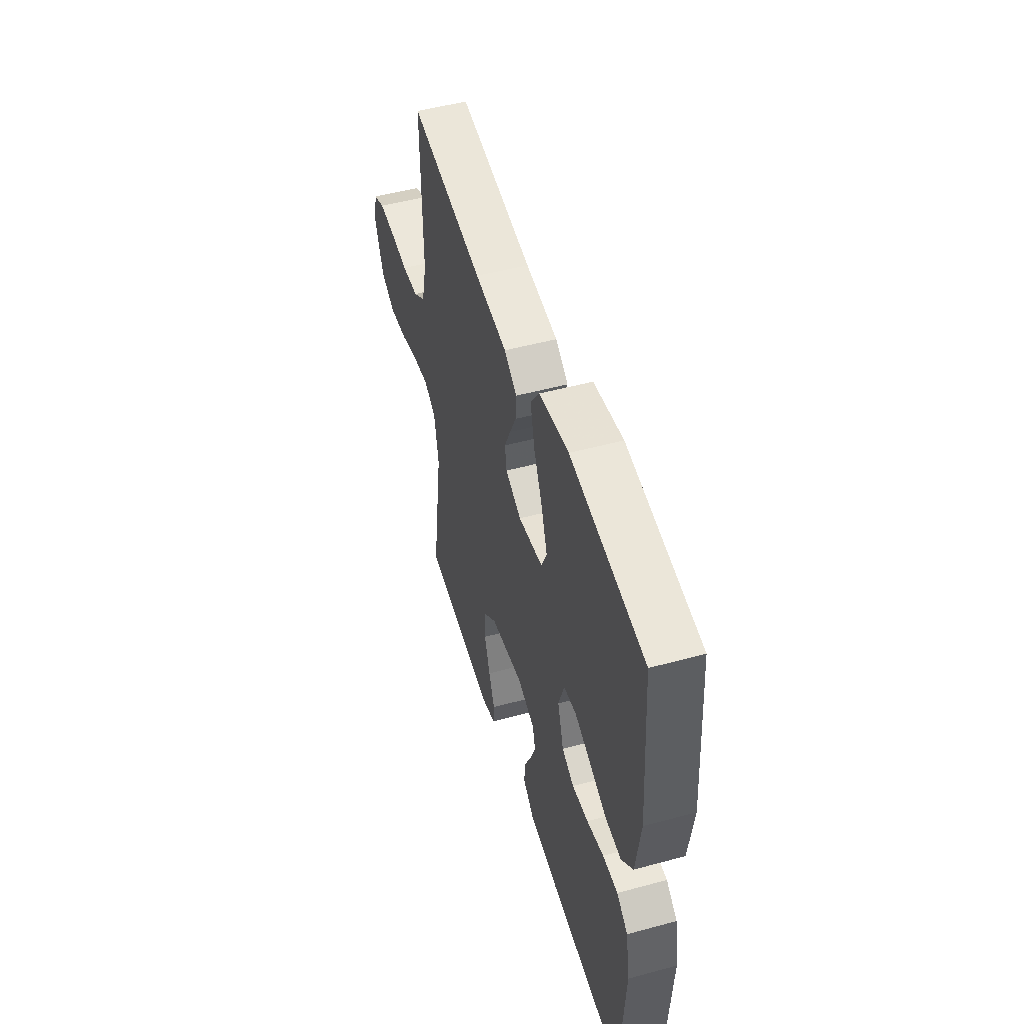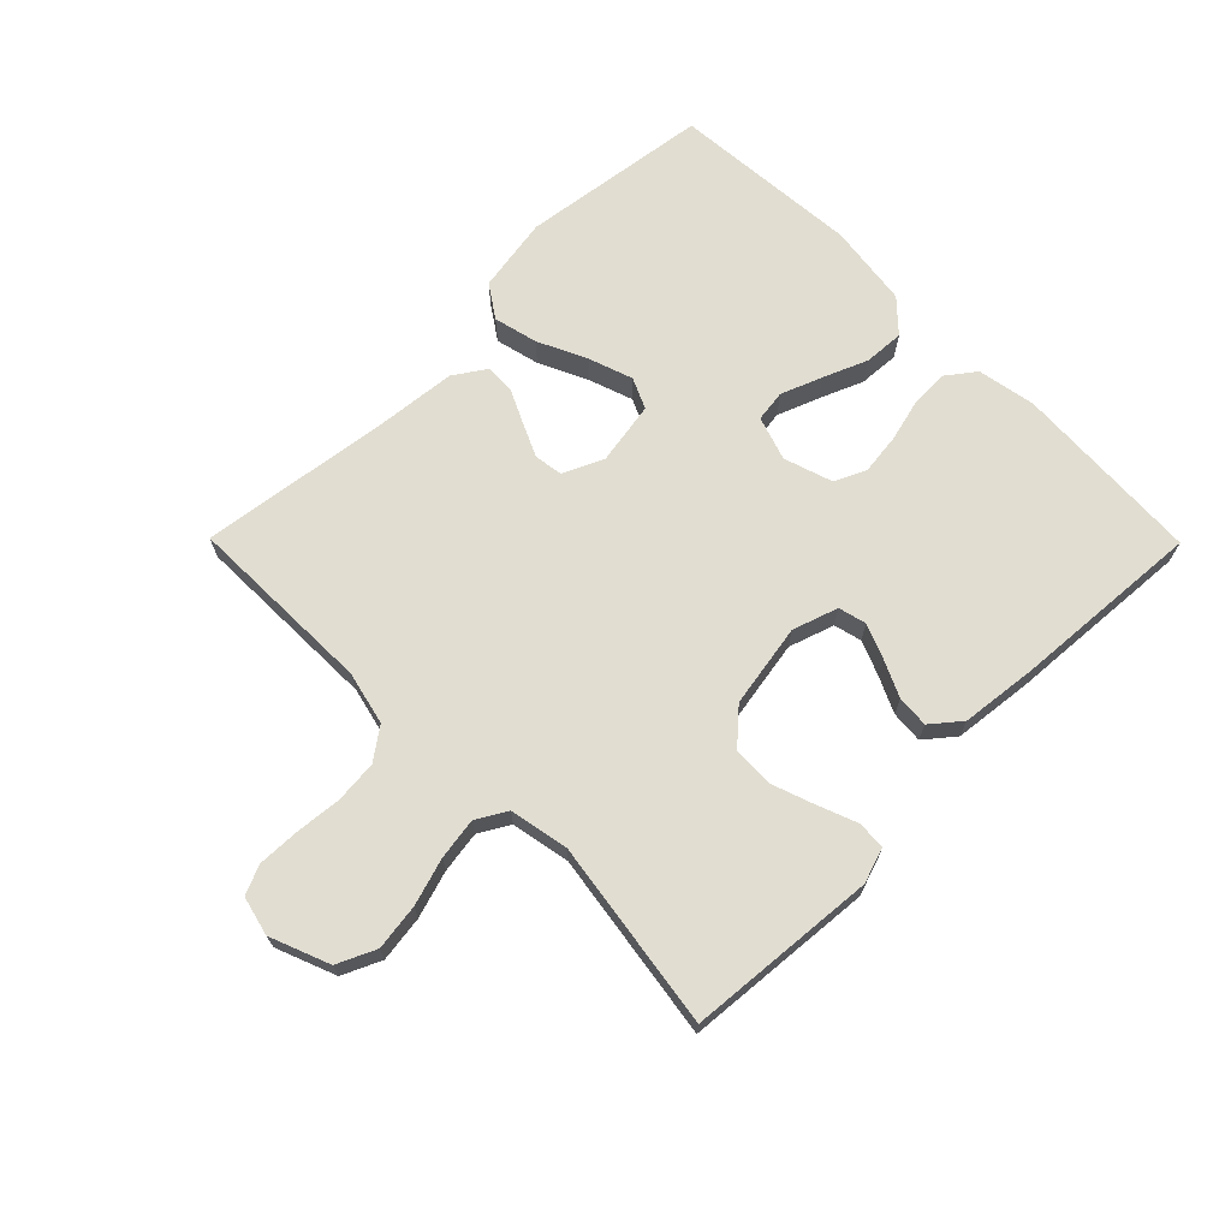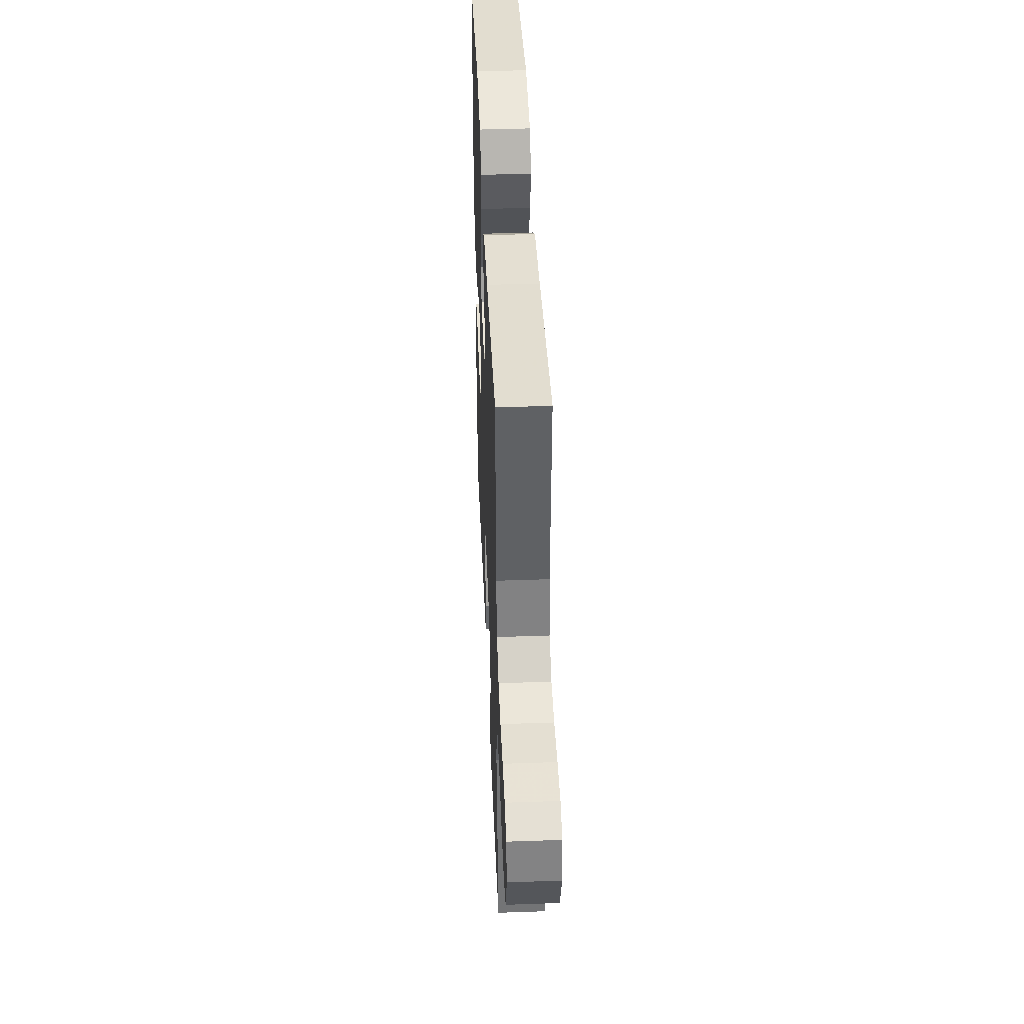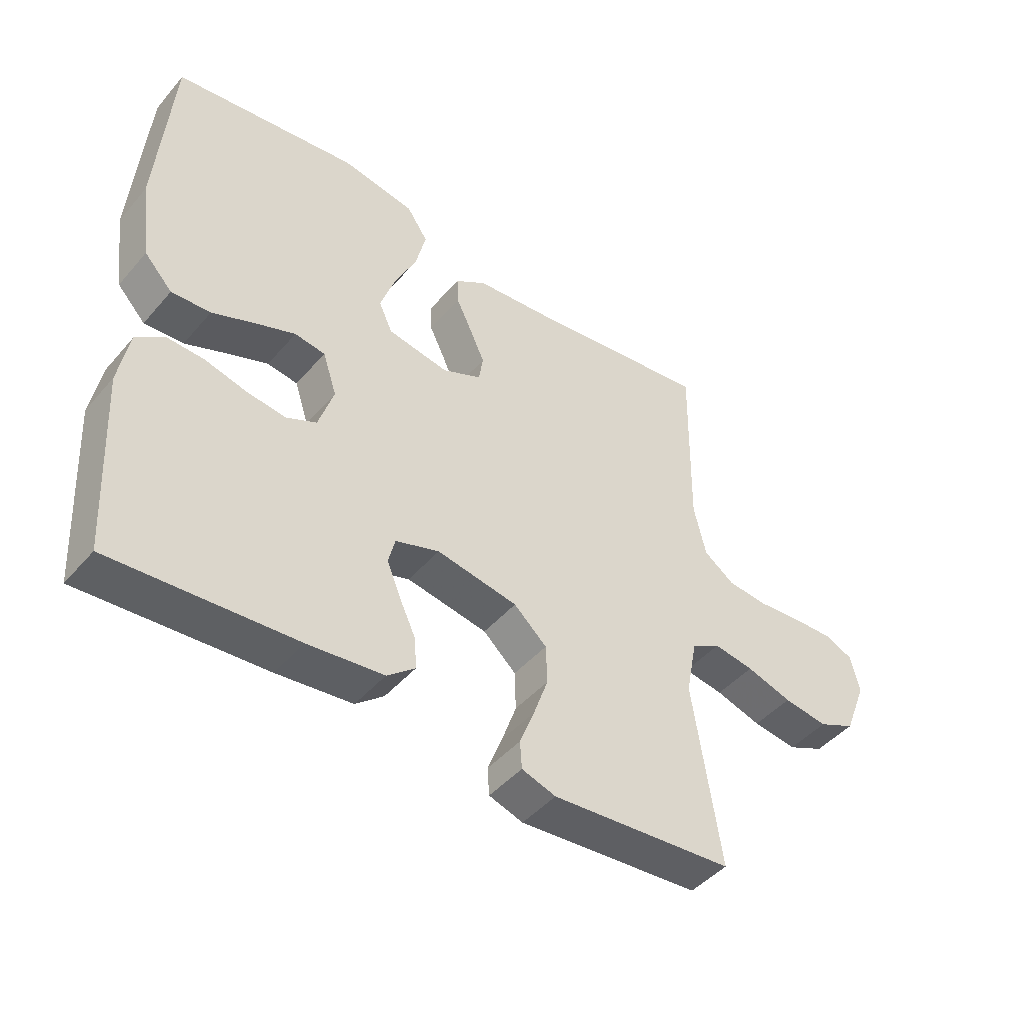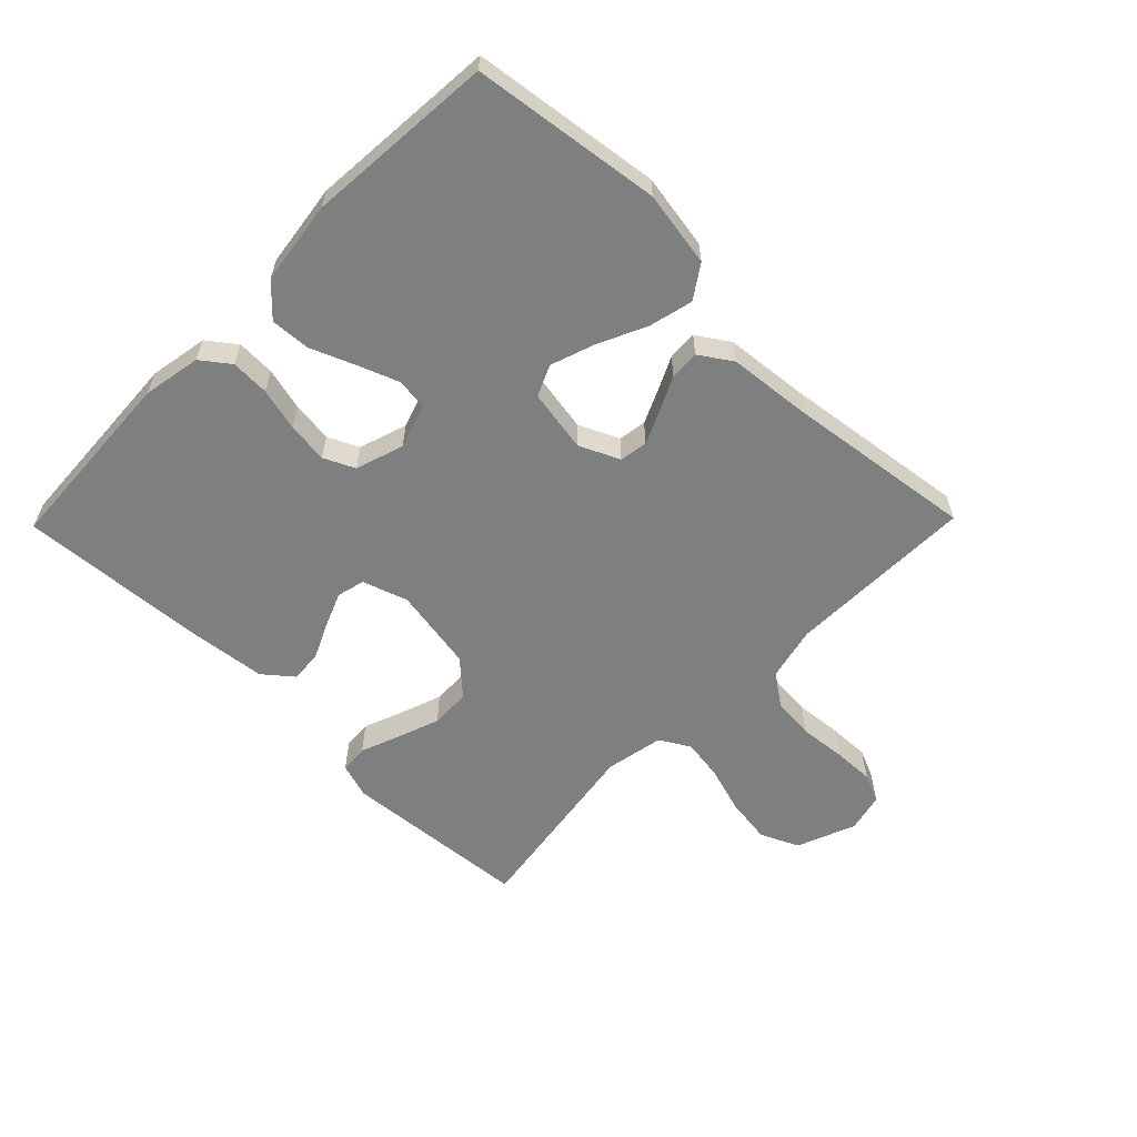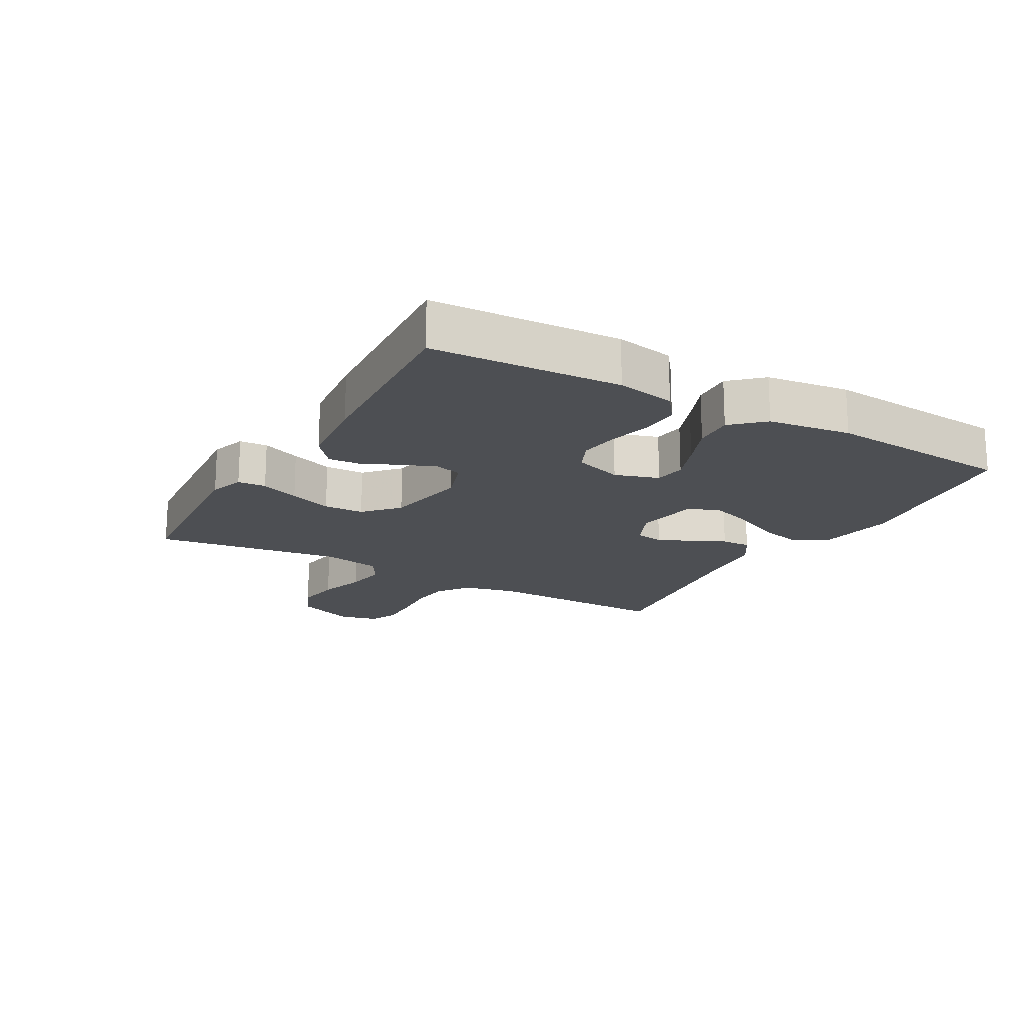
<metadata>
{"format":"obj","ext":"obj","renderer":"f3d","projection":"perspective","resolution":1024,"background":"white","views":[{"elev":50.3,"azim":-106.6,"up":"+Z"},{"elev":68.8,"azim":135.3,"up":"+Y"},{"elev":42.7,"azim":87.6,"up":"+Z"},{"elev":-45.7,"azim":-38.0,"up":"+Z"},{"elev":-59.6,"azim":-44.4,"up":"+Y"},{"elev":-17.9,"azim":-119.8,"up":"+Y"}]}
</metadata>
<code>
v -0.5 0.07 -0.5
v -0.517 0.07 -0.2
v -0.5 0.07 -0.107
v -0.455 0.07 -0.073
v -0.394 0.07 -0.075
v -0.326 0.07 -0.092
v -0.261 0.07 -0.1
v -0.212 0.07 -0.077
v -0.187 0.07 0
v -0.21 0.07 0.07
v -0.26 0.07 0.077
v -0.325 0.07 0.052
v -0.395 0.07 0.023
v -0.459 0.07 0.019
v -0.505 0.07 0.068
v -0.523 0.07 0.2
v -0.5 0.07 0.5
v -0.2 0.07 0.54
v -0.08 0.07 0.52
v -0.045 0.07 0.468
v -0.062 0.07 0.398
v -0.098 0.07 0.321
v -0.122 0.07 0.251
v -0.1 0.07 0.202
v 0 0.07 0.185
v 0.064 0.07 0.214
v 0.071 0.07 0.259
v 0.047 0.07 0.312
v 0.021 0.07 0.366
v 0.019 0.07 0.413
v 0.07 0.07 0.447
v 0.2 0.07 0.46
v 0.5 0.07 0.5
v 0.495 0.07 0.2
v 0.515 0.07 0.115
v 0.565 0.07 0.079
v 0.632 0.07 0.073
v 0.706 0.07 0.08
v 0.772 0.07 0.082
v 0.818 0.07 0.062
v 0.833 0.07 0
v 0.796 0.07 -0.094
v 0.735 0.07 -0.122
v 0.662 0.07 -0.112
v 0.587 0.07 -0.089
v 0.521 0.07 -0.079
v 0.473 0.07 -0.107
v 0.455 0.07 -0.2
v 0.5 0.07 -0.5
v 0.2 0.07 -0.525
v 0.144 0.07 -0.507
v 0.141 0.07 -0.462
v 0.165 0.07 -0.4
v 0.189 0.07 -0.332
v 0.187 0.07 -0.268
v 0.133 0.07 -0.219
v 0 0.07 -0.196
v -0.072 0.07 -0.22
v -0.083 0.07 -0.264
v -0.061 0.07 -0.318
v -0.034 0.07 -0.376
v -0.03 0.07 -0.427
v -0.076 0.07 -0.465
v -0.2 0.07 -0.479
v -0.5 0 -0.5
v -0.517 0 -0.2
v -0.5 0 -0.107
v -0.455 0 -0.073
v -0.394 0 -0.075
v -0.326 0 -0.092
v -0.261 0 -0.1
v -0.212 0 -0.077
v -0.187 0 0
v -0.21 0 0.07
v -0.26 0 0.077
v -0.325 0 0.052
v -0.395 0 0.023
v -0.459 0 0.019
v -0.505 0 0.068
v -0.523 0 0.2
v -0.5 0 0.5
v -0.2 0 0.54
v -0.08 0 0.52
v -0.045 0 0.468
v -0.062 0 0.398
v -0.098 0 0.321
v -0.122 0 0.251
v -0.1 0 0.202
v 0 0 0.185
v 0.064 0 0.214
v 0.071 0 0.259
v 0.047 0 0.312
v 0.021 0 0.366
v 0.019 0 0.413
v 0.07 0 0.447
v 0.2 0 0.46
v 0.5 0 0.5
v 0.495 0 0.2
v 0.515 0 0.115
v 0.565 0 0.079
v 0.632 0 0.073
v 0.706 0 0.08
v 0.772 0 0.082
v 0.818 0 0.062
v 0.833 0 0
v 0.796 0 -0.094
v 0.735 0 -0.122
v 0.662 0 -0.112
v 0.587 0 -0.089
v 0.521 0 -0.079
v 0.473 0 -0.107
v 0.455 0 -0.2
v 0.5 0 -0.5
v 0.2 0 -0.525
v 0.144 0 -0.507
v 0.141 0 -0.462
v 0.165 0 -0.4
v 0.189 0 -0.332
v 0.187 0 -0.268
v 0.133 0 -0.219
v 0 0 -0.196
v -0.072 0 -0.22
v -0.083 0 -0.264
v -0.061 0 -0.318
v -0.034 0 -0.376
v -0.03 0 -0.427
v -0.076 0 -0.465
v -0.2 0 -0.479
f 4 5 6
f 3 4 6
f 2 3 6
f 1 2 6
f 64 1 6
f 63 64 6
f 62 63 6
f 61 62 6
f 60 61 6
f 59 60 6 7
f 58 59 7 8
f 57 58 8 9
f 56 57 9 10
f 51 52 53
f 50 51 53
f 49 50 53
f 48 49 53
f 47 48 53 54
f 43 44 45
f 42 43 45
f 41 42 45
f 40 41 45
f 39 40 45
f 38 39 45
f 37 38 45
f 36 37 45 46
f 35 36 46 47
f 32 33 34
f 34 35 47
f 32 34 47
f 31 32 47
f 30 31 47
f 29 30 47
f 28 29 47
f 20 21 22
f 19 20 22
f 18 19 22
f 17 18 22
f 16 17 22
f 15 16 22
f 14 15 22
f 13 14 22
f 12 13 22
f 11 12 22 23
f 10 11 23 24
f 47 54 55
f 47 55 56
f 27 28 47
f 26 27 47 56
f 25 26 56 10
f 10 24 25
f 70 69 68
f 70 68 67
f 70 67 66
f 70 66 65
f 70 65 128
f 70 128 127
f 70 127 126
f 70 126 125
f 70 125 124
f 71 70 124 123
f 72 71 123 122
f 73 72 122 121
f 74 73 121 120
f 117 116 115
f 117 115 114
f 117 114 113
f 117 113 112
f 118 117 112 111
f 109 108 107
f 109 107 106
f 109 106 105
f 109 105 104
f 109 104 103
f 109 103 102
f 109 102 101
f 110 109 101 100
f 111 110 100 99
f 98 97 96
f 111 99 98
f 111 98 96
f 111 96 95
f 111 95 94
f 111 94 93
f 111 93 92
f 86 85 84
f 86 84 83
f 86 83 82
f 86 82 81
f 86 81 80
f 86 80 79
f 86 79 78
f 86 78 77
f 86 77 76
f 87 86 76 75
f 88 87 75 74
f 119 118 111
f 120 119 111
f 111 92 91
f 120 111 91 90
f 74 120 90 89
f 89 88 74
f 1 65 66 2
f 2 66 67 3
f 3 67 68 4
f 4 68 69 5
f 5 69 70 6
f 6 70 71 7
f 7 71 72 8
f 8 72 73 9
f 9 73 74 10
f 10 74 75 11
f 11 75 76 12
f 12 76 77 13
f 13 77 78 14
f 14 78 79 15
f 15 79 80 16
f 16 80 81 17
f 17 81 82 18
f 18 82 83 19
f 19 83 84 20
f 20 84 85 21
f 21 85 86 22
f 22 86 87 23
f 23 87 88 24
f 24 88 89 25
f 25 89 90 26
f 26 90 91 27
f 27 91 92 28
f 28 92 93 29
f 29 93 94 30
f 30 94 95 31
f 31 95 96 32
f 32 96 97 33
f 33 97 98 34
f 34 98 99 35
f 35 99 100 36
f 36 100 101 37
f 37 101 102 38
f 38 102 103 39
f 39 103 104 40
f 40 104 105 41
f 41 105 106 42
f 42 106 107 43
f 43 107 108 44
f 44 108 109 45
f 45 109 110 46
f 46 110 111 47
f 47 111 112 48
f 48 112 113 49
f 49 113 114 50
f 50 114 115 51
f 51 115 116 52
f 52 116 117 53
f 53 117 118 54
f 54 118 119 55
f 55 119 120 56
f 56 120 121 57
f 57 121 122 58
f 58 122 123 59
f 59 123 124 60
f 60 124 125 61
f 61 125 126 62
f 62 126 127 63
f 63 127 128 64
f 64 128 65 1

</code>
